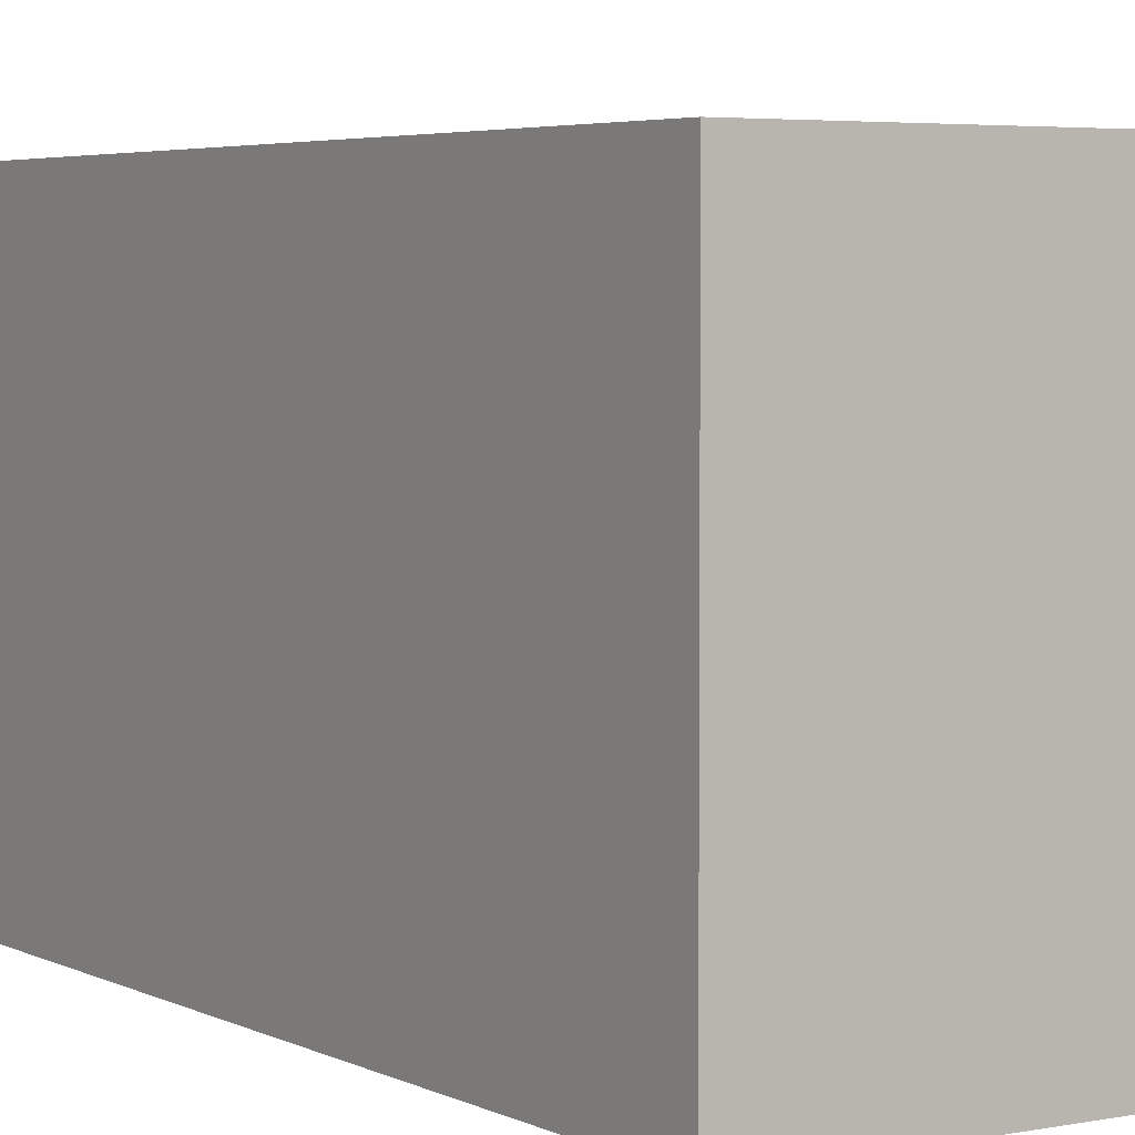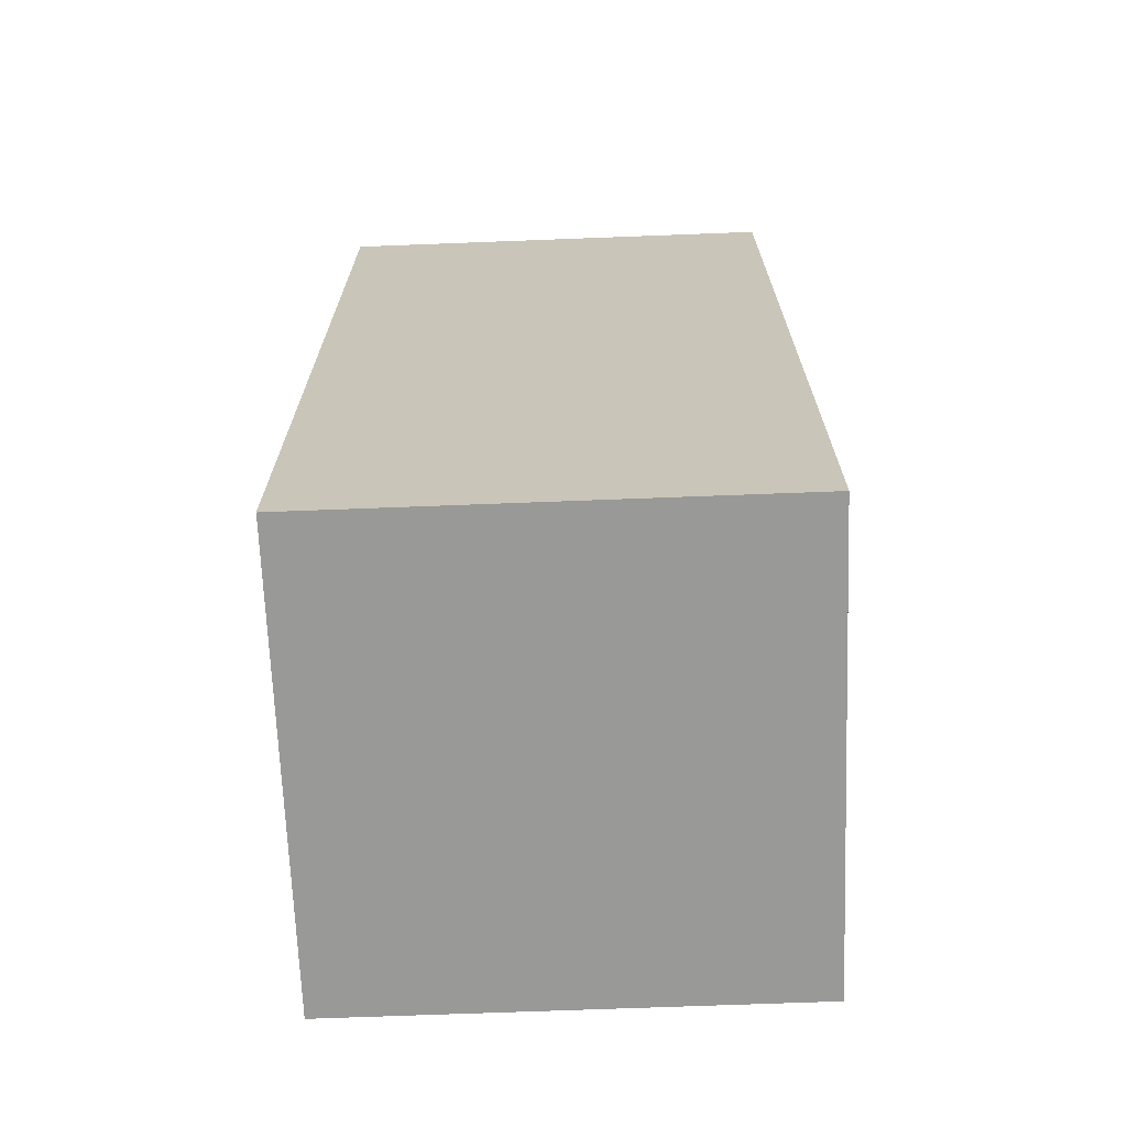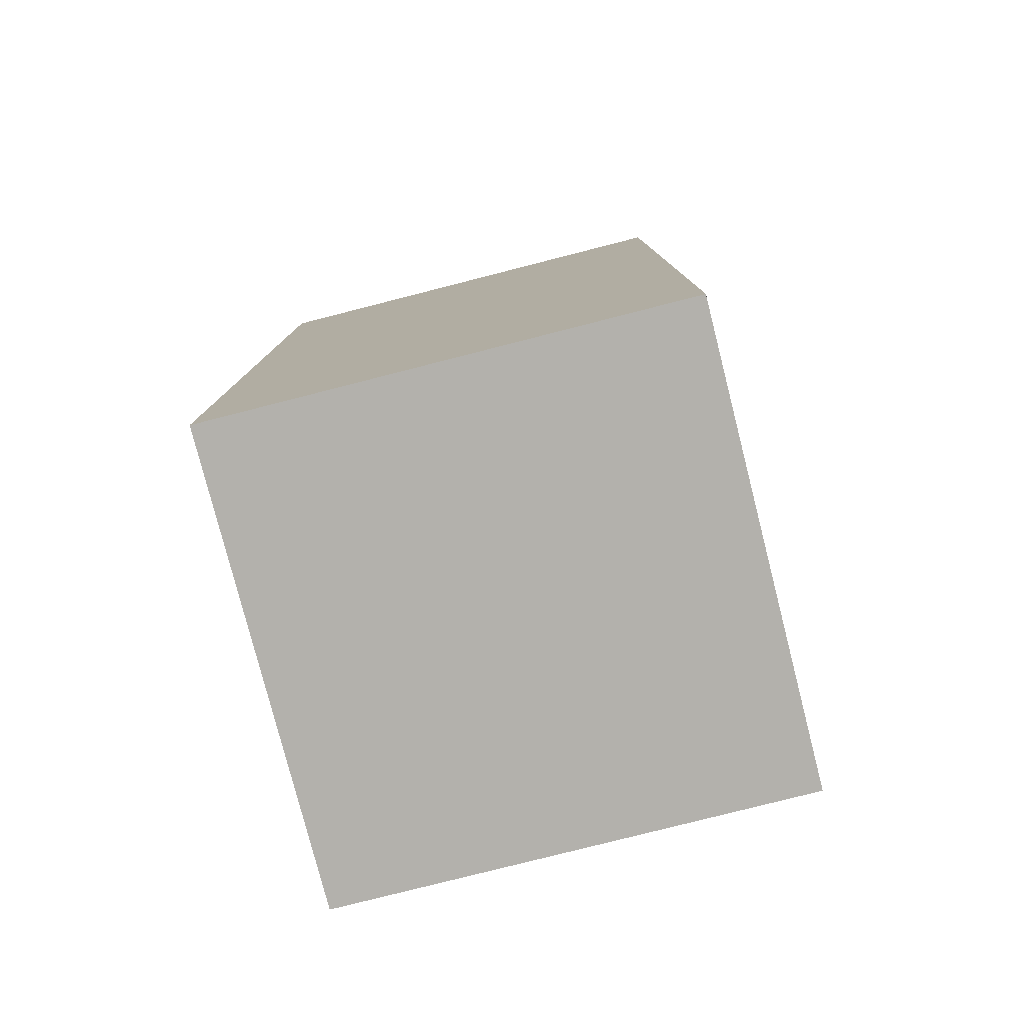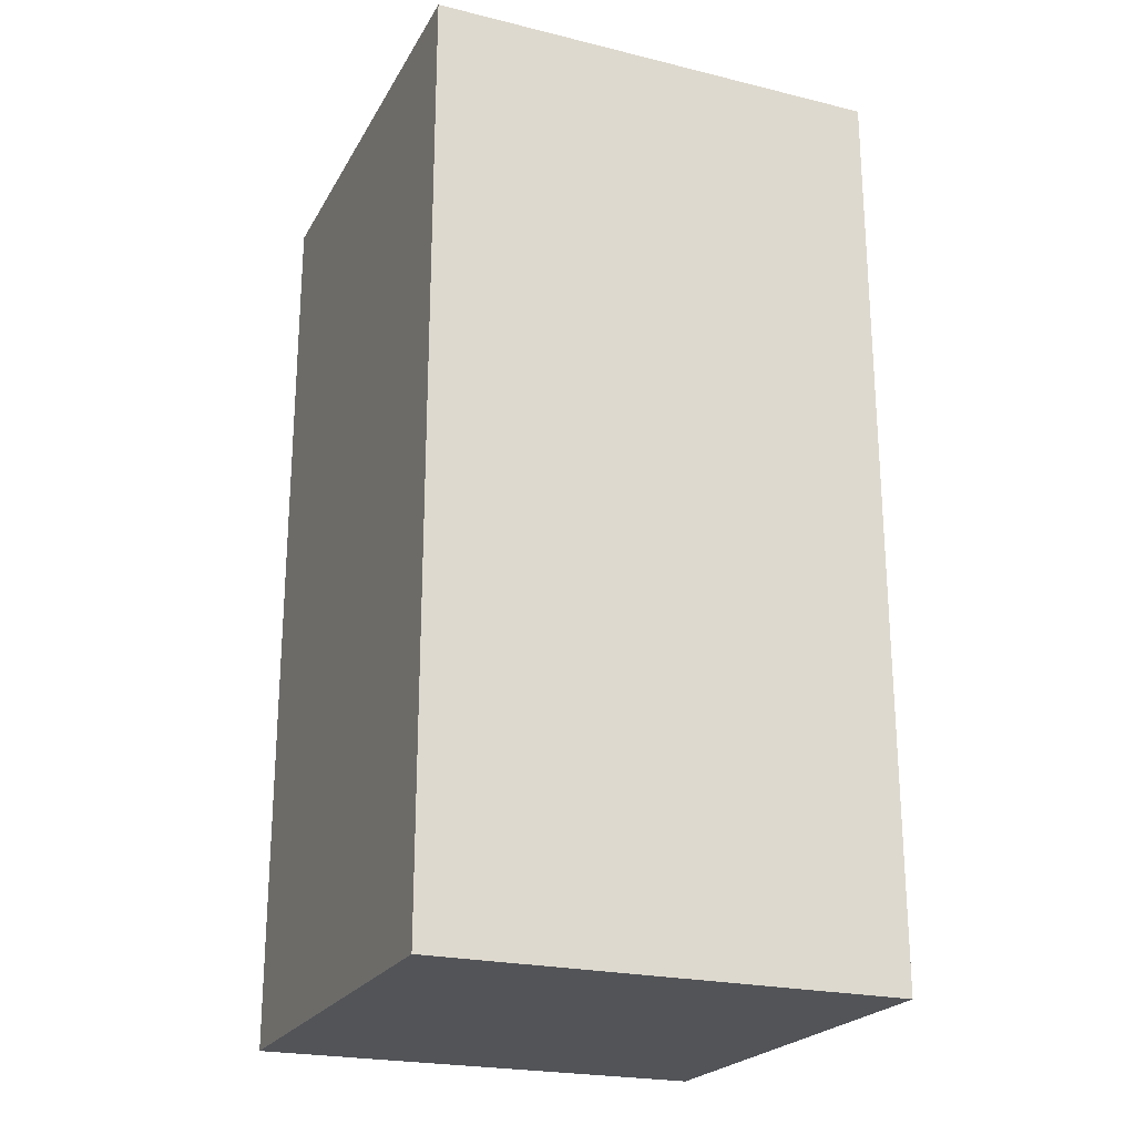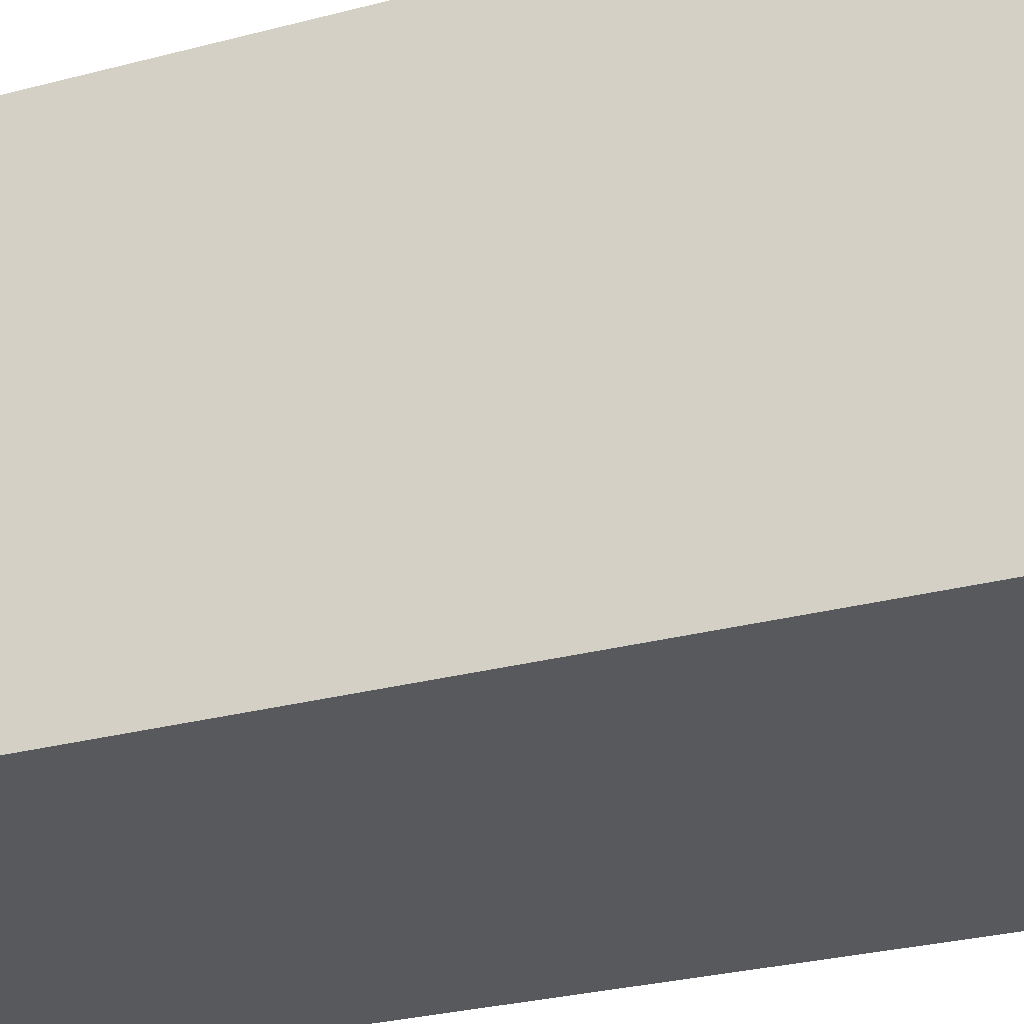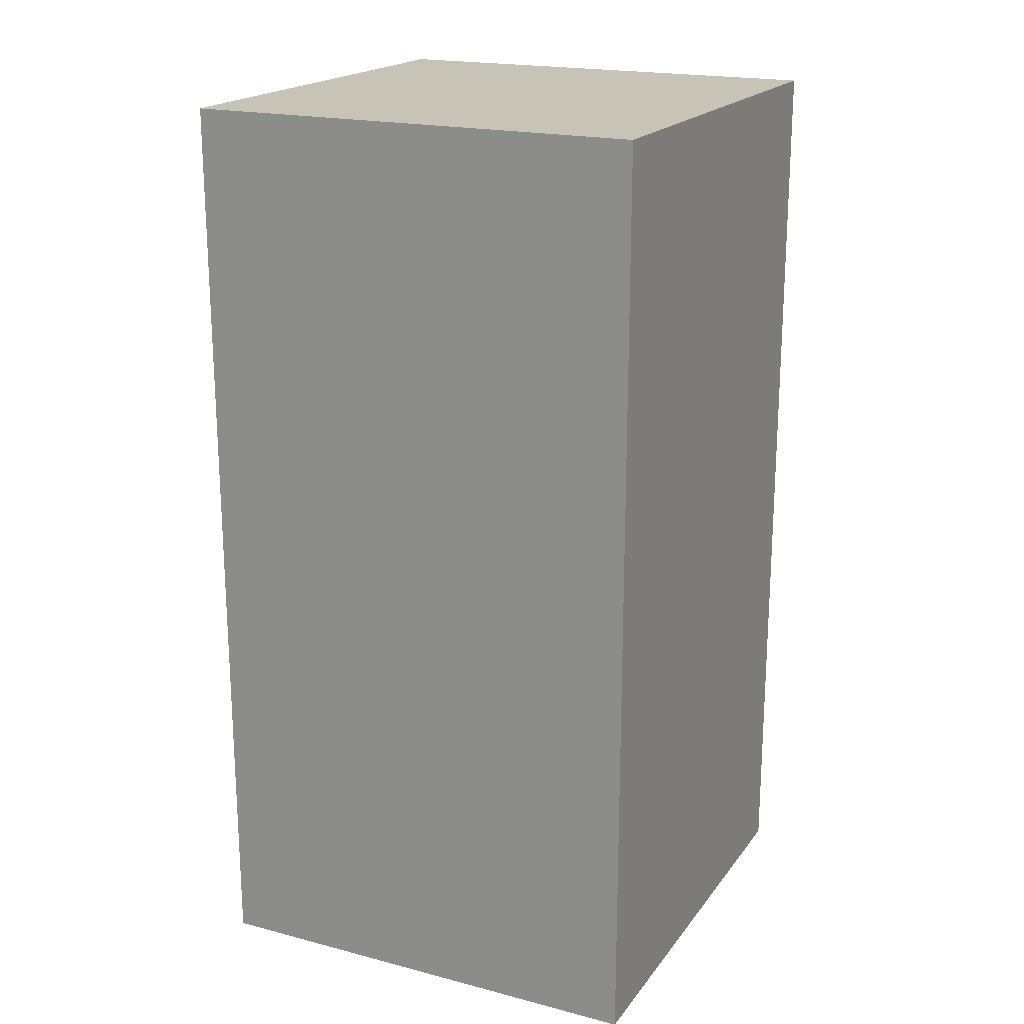
<metadata>
{"format":"obj","ext":"obj","renderer":"f3d","projection":"perspective","resolution":1024,"background":"white","views":[{"elev":4.2,"azim":-32.9,"up":"+Z"},{"elev":-68.8,"azim":-177.8,"up":"+Y"},{"elev":-79.0,"azim":-75.7,"up":"+Y"},{"elev":-22.8,"azim":157.4,"up":"+Y"},{"elev":-29.0,"azim":-68.6,"up":"+Z"},{"elev":19.6,"azim":115.7,"up":"+Y"}]}
</metadata>
<code>
o Cube
v 0.5 1 0
v 0.5 0 0
v 0.5 1 0.5
v 0.5 0 0.5
v 0 1 0
v 0 0 0
v 0 1 0.5
v 0 0 0.5
f 5 3 1
f 3 8 4
f 7 6 8
f 2 8 6
f 1 4 2
f 5 2 6
f 5 7 3
f 3 7 8
f 7 5 6
f 2 4 8
f 1 3 4
f 5 1 2

</code>
